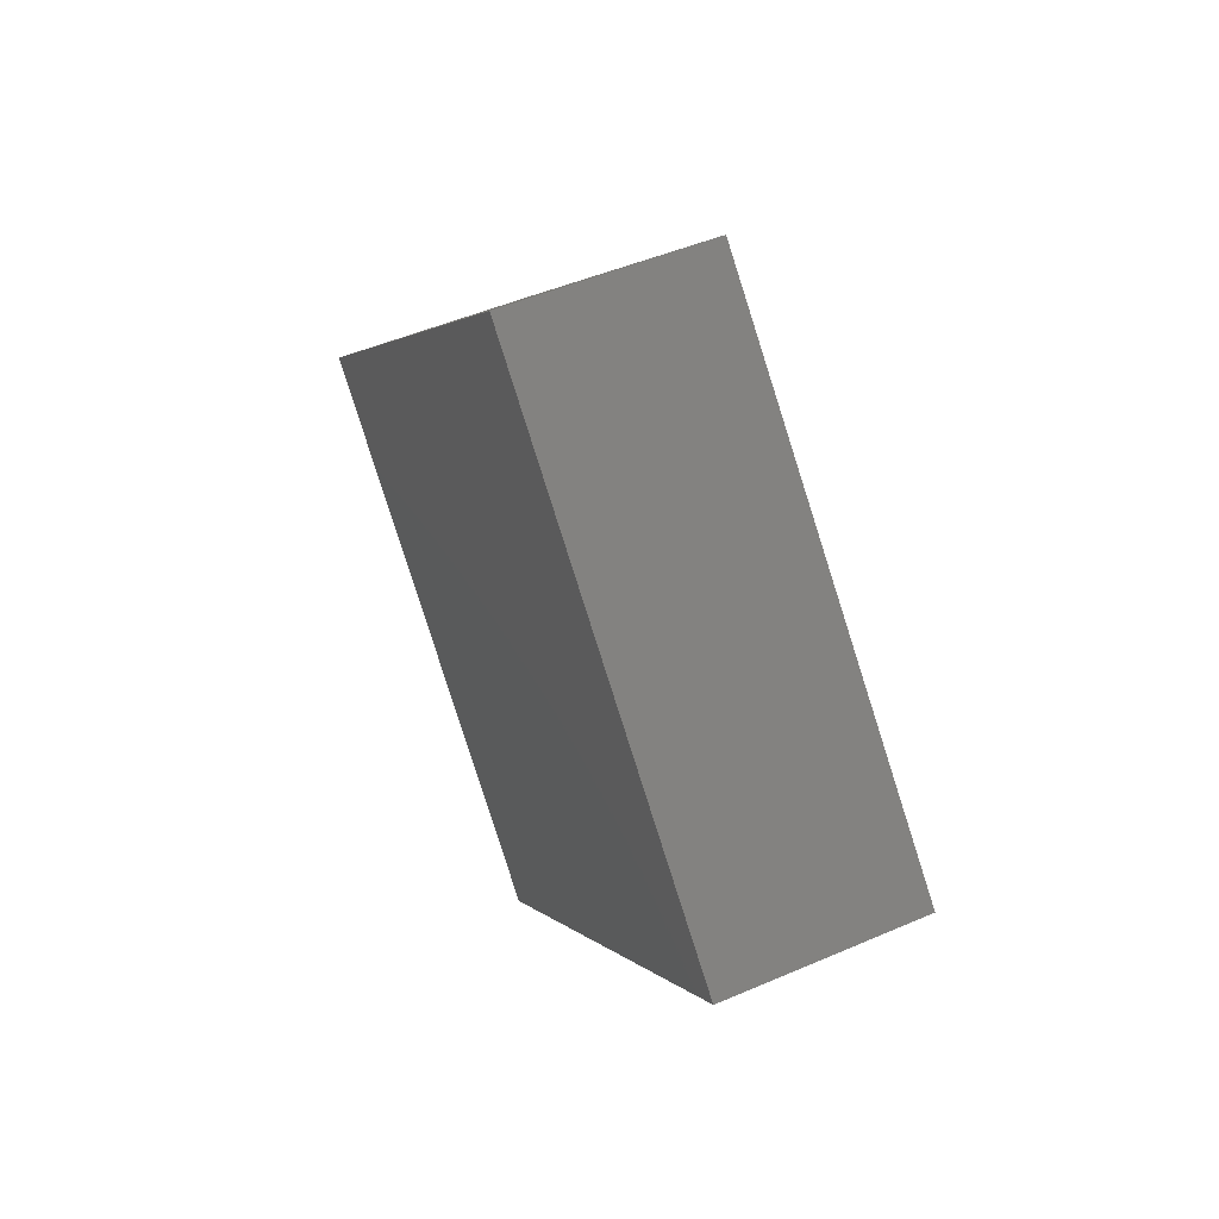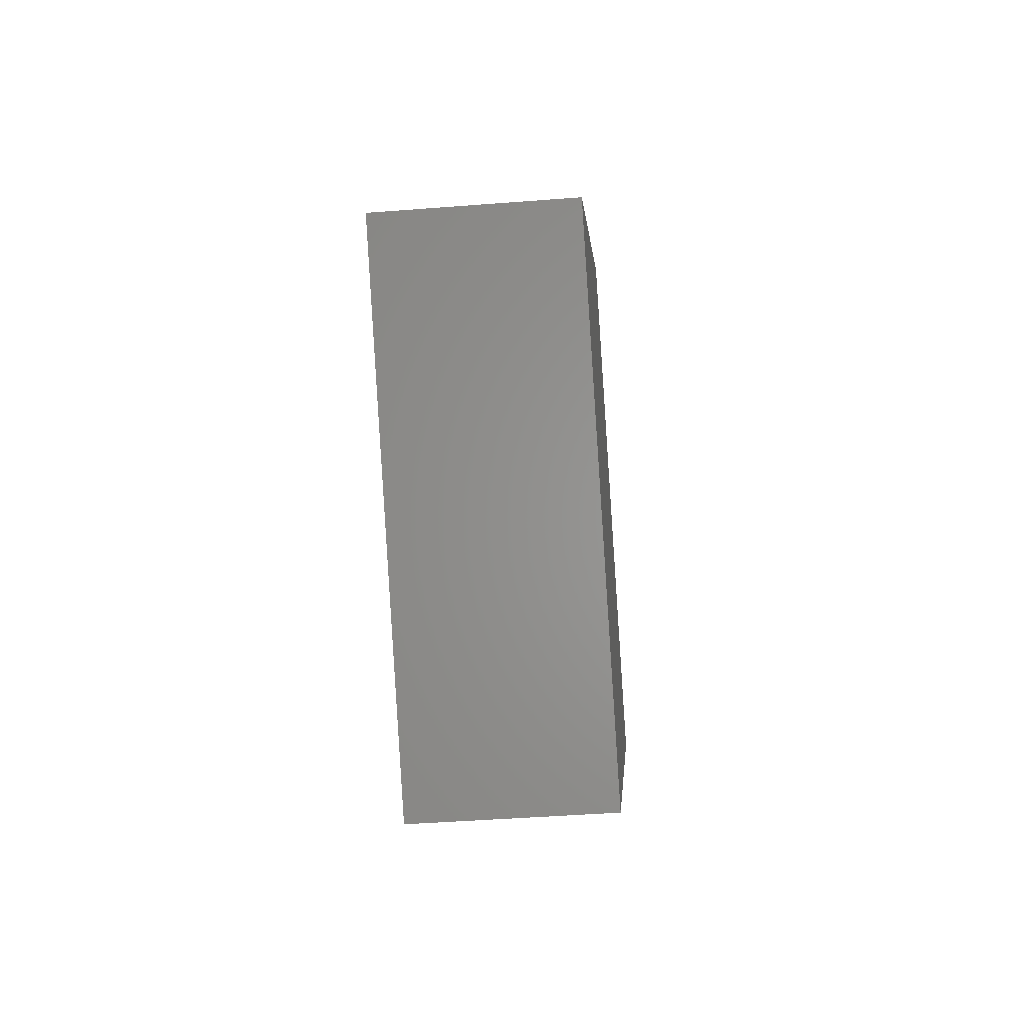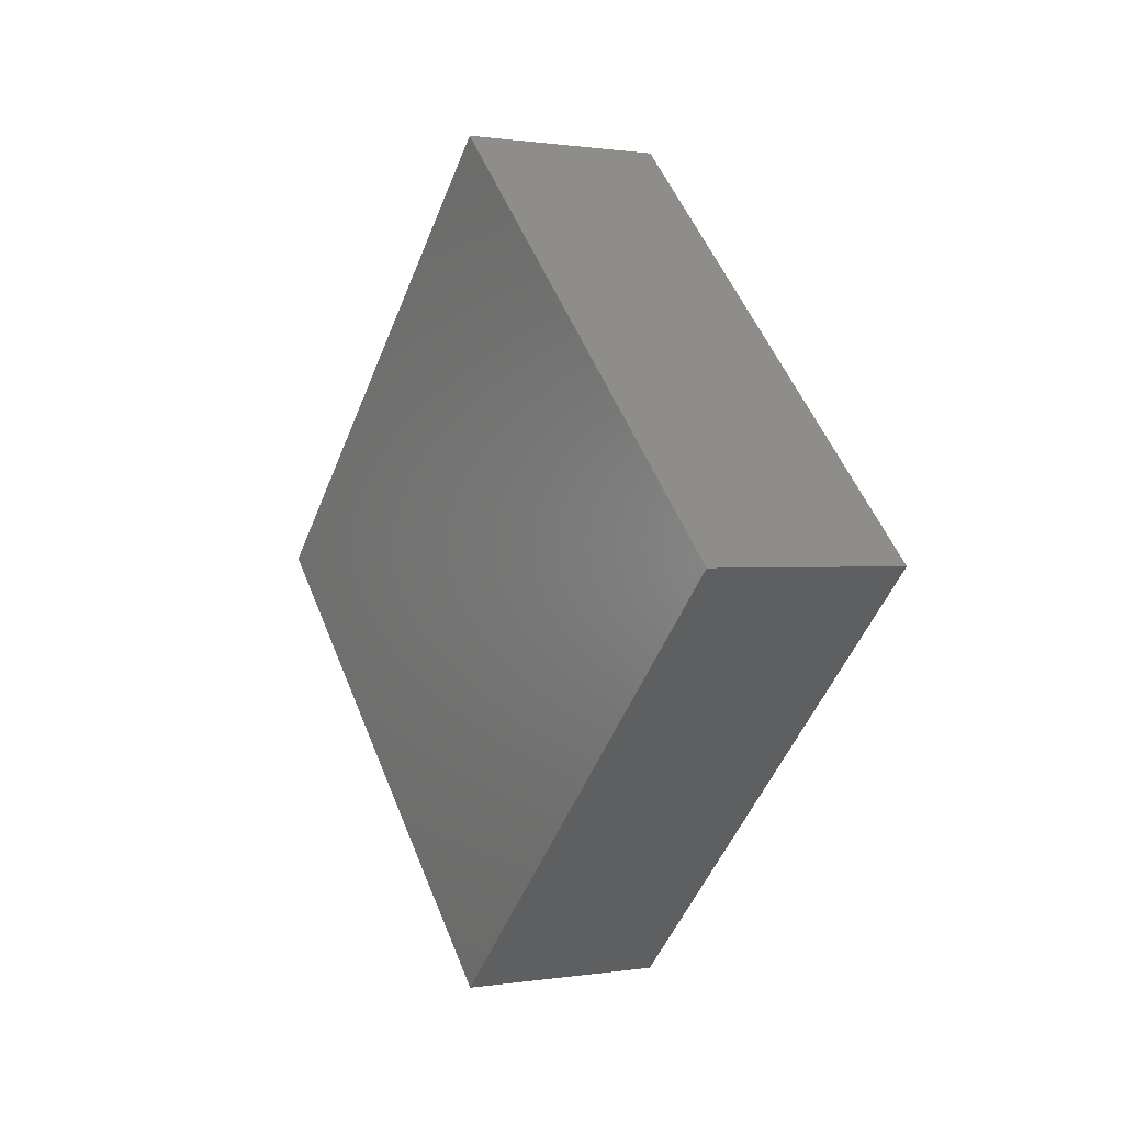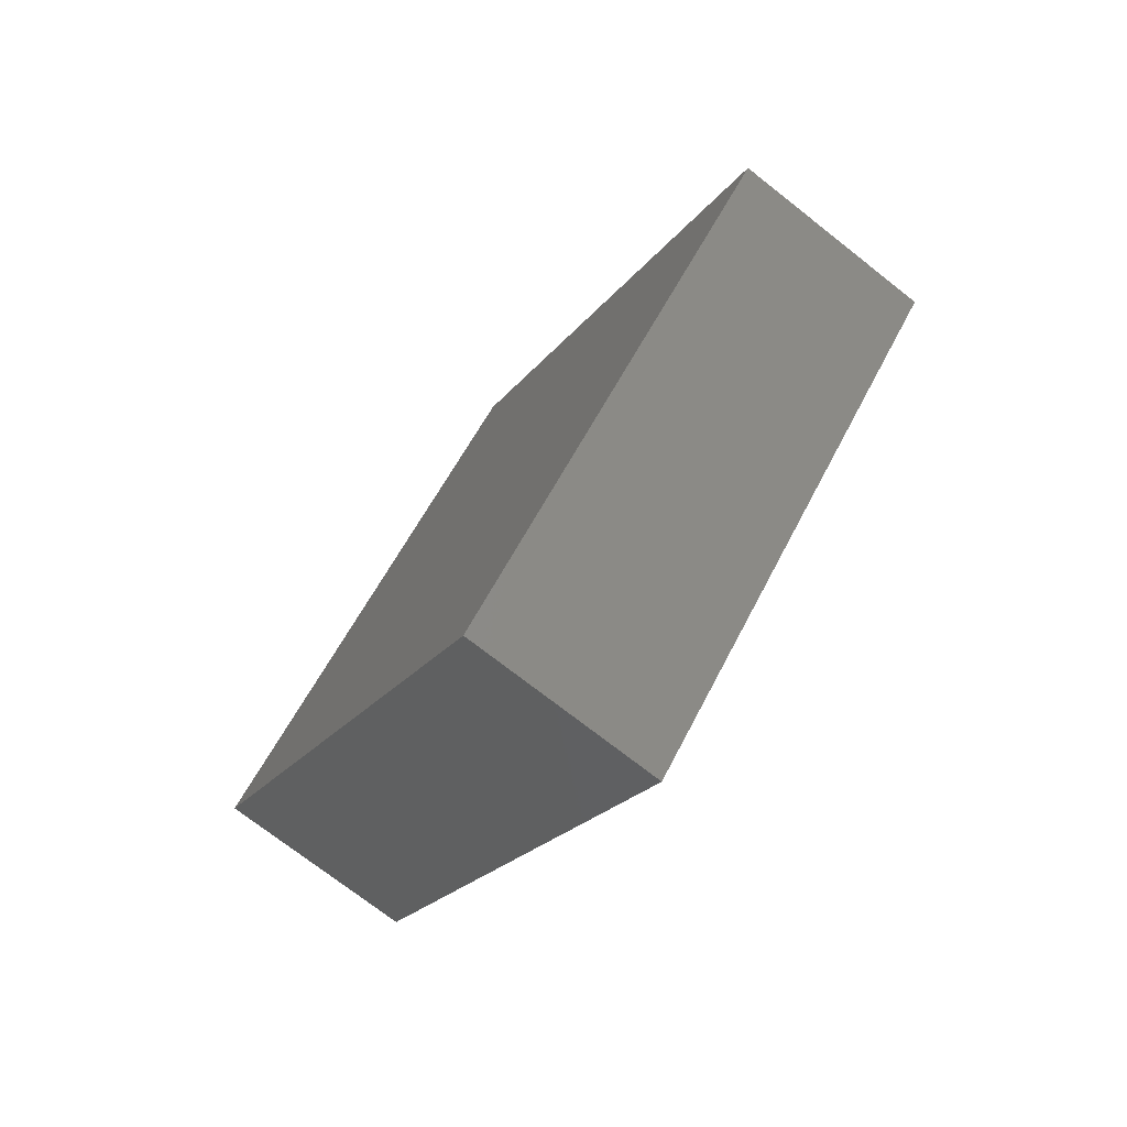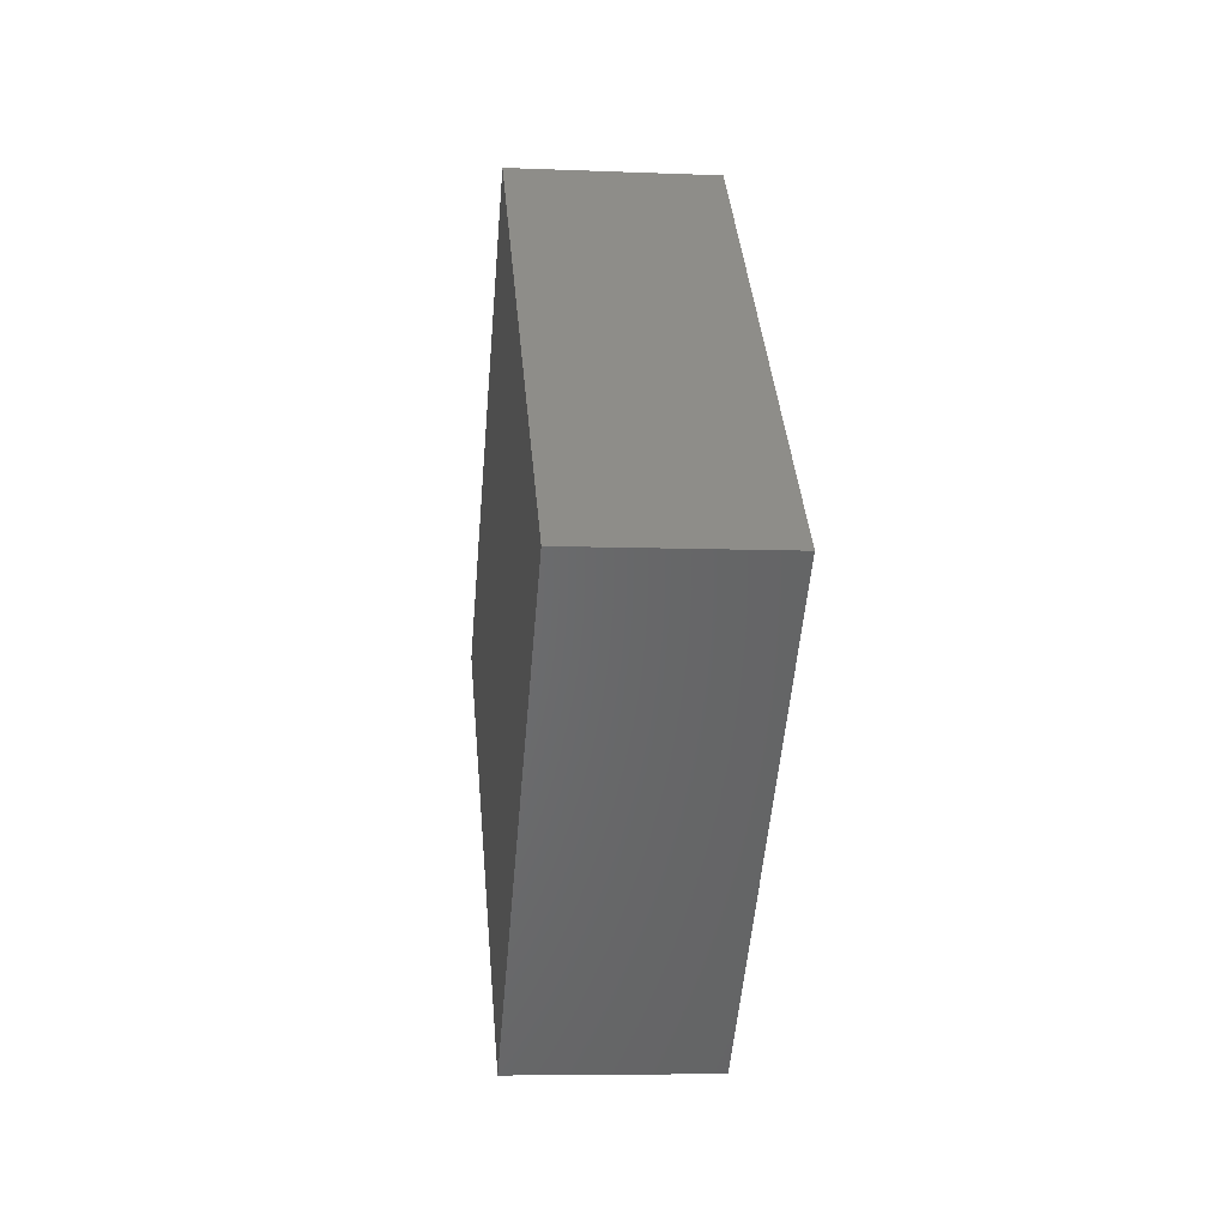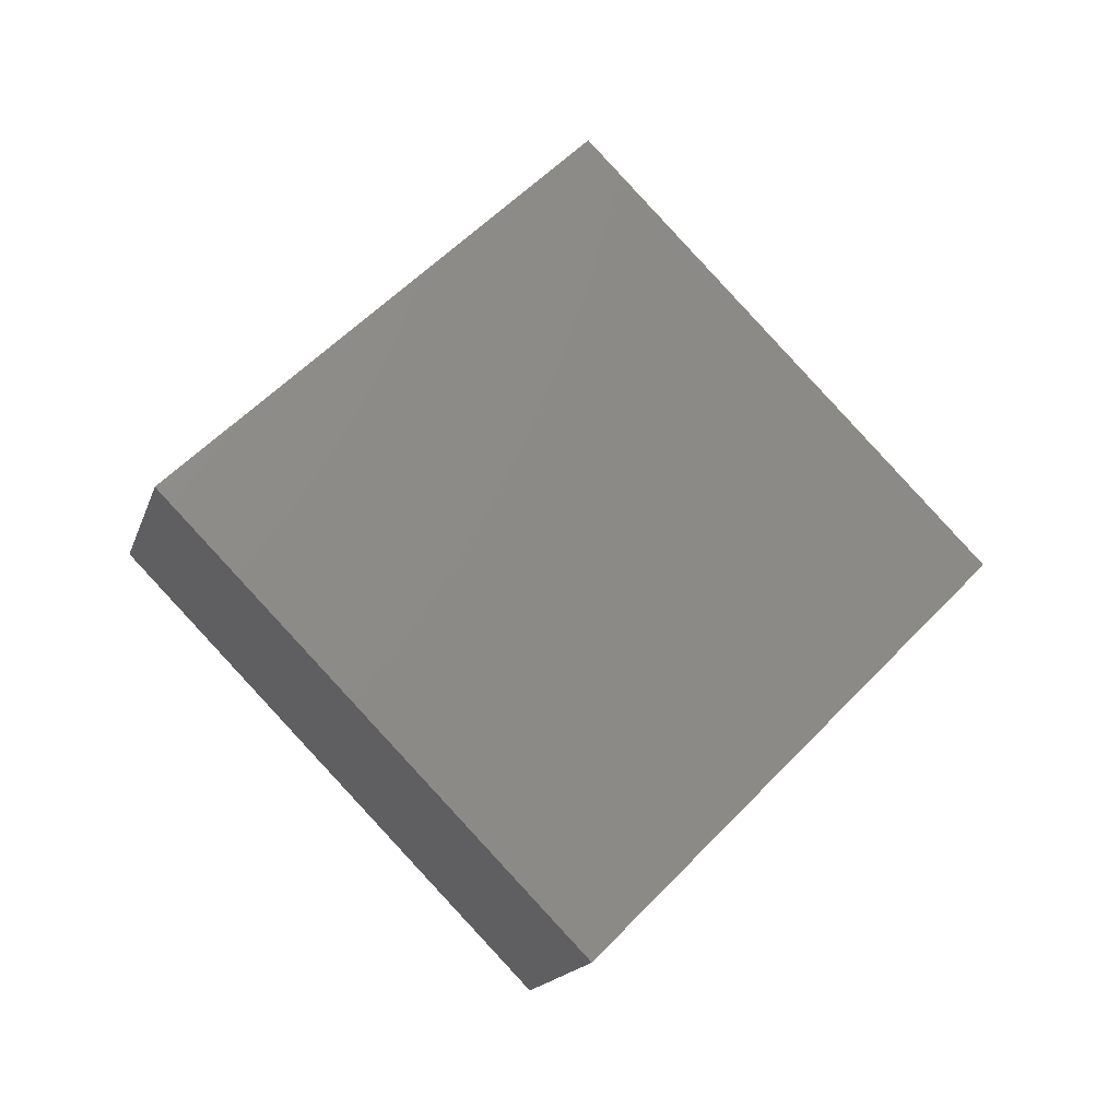
<metadata>
{"format":"stl","ext":"stl","renderer":"f3d","projection":"perspective","resolution":1024,"background":"white","views":[{"elev":49.9,"azim":-25.4,"up":"+Z"},{"elev":-45.2,"azim":-174.9,"up":"+Z"},{"elev":0.7,"azim":-30.1,"up":"+Y"},{"elev":-73.2,"azim":141.9,"up":"+Y"},{"elev":-6.8,"azim":-6.8,"up":"+Z"},{"elev":-17.8,"azim":-106.4,"up":"+Y"}]}
</metadata>
<code>
# stl→obj: 8 verts, 12 faces
v 0.1557 -0.1549 0.3605
v 0.1557 -0.1569 0.3625
v 0.1567 -0.1569 0.3625
v 0.1567 -0.1549 0.3605
v 0.1557 -0.1569 0.3585
v 0.1567 -0.1569 0.3585
v 0.1557 -0.1589 0.3605
v 0.1567 -0.1589 0.3605
f 1 2 3
f 1 3 4
f 5 4 6
f 5 1 4
f 7 6 8
f 7 5 6
f 2 8 3
f 2 7 8
f 6 3 8
f 6 4 3
f 5 2 1
f 5 7 2

</code>
